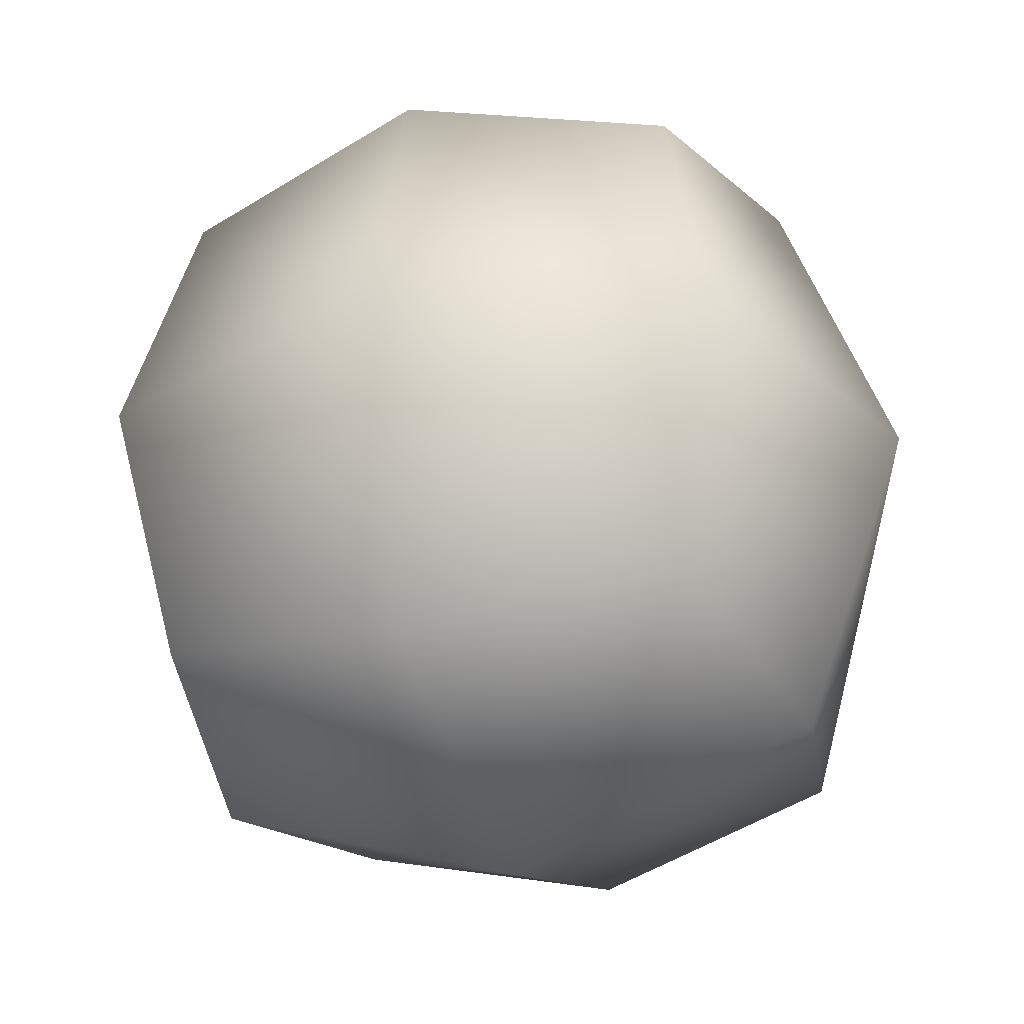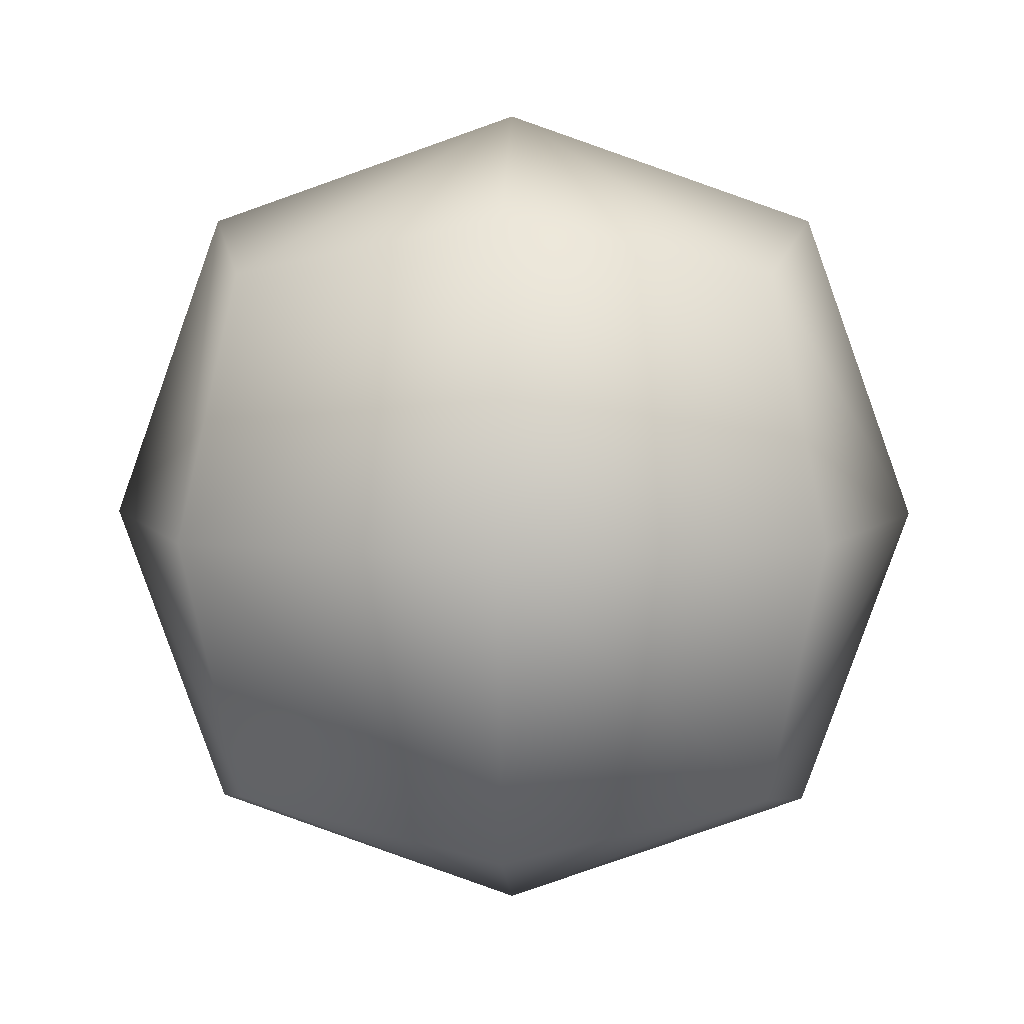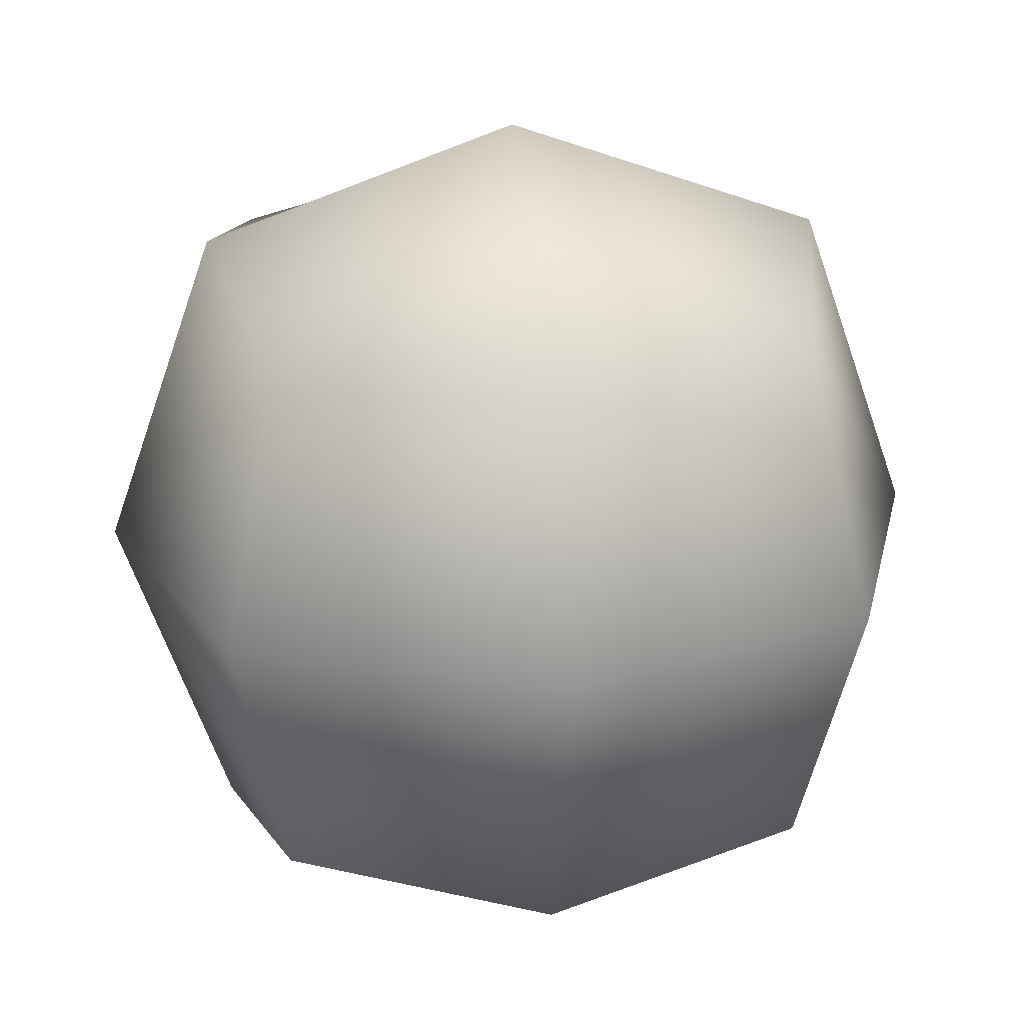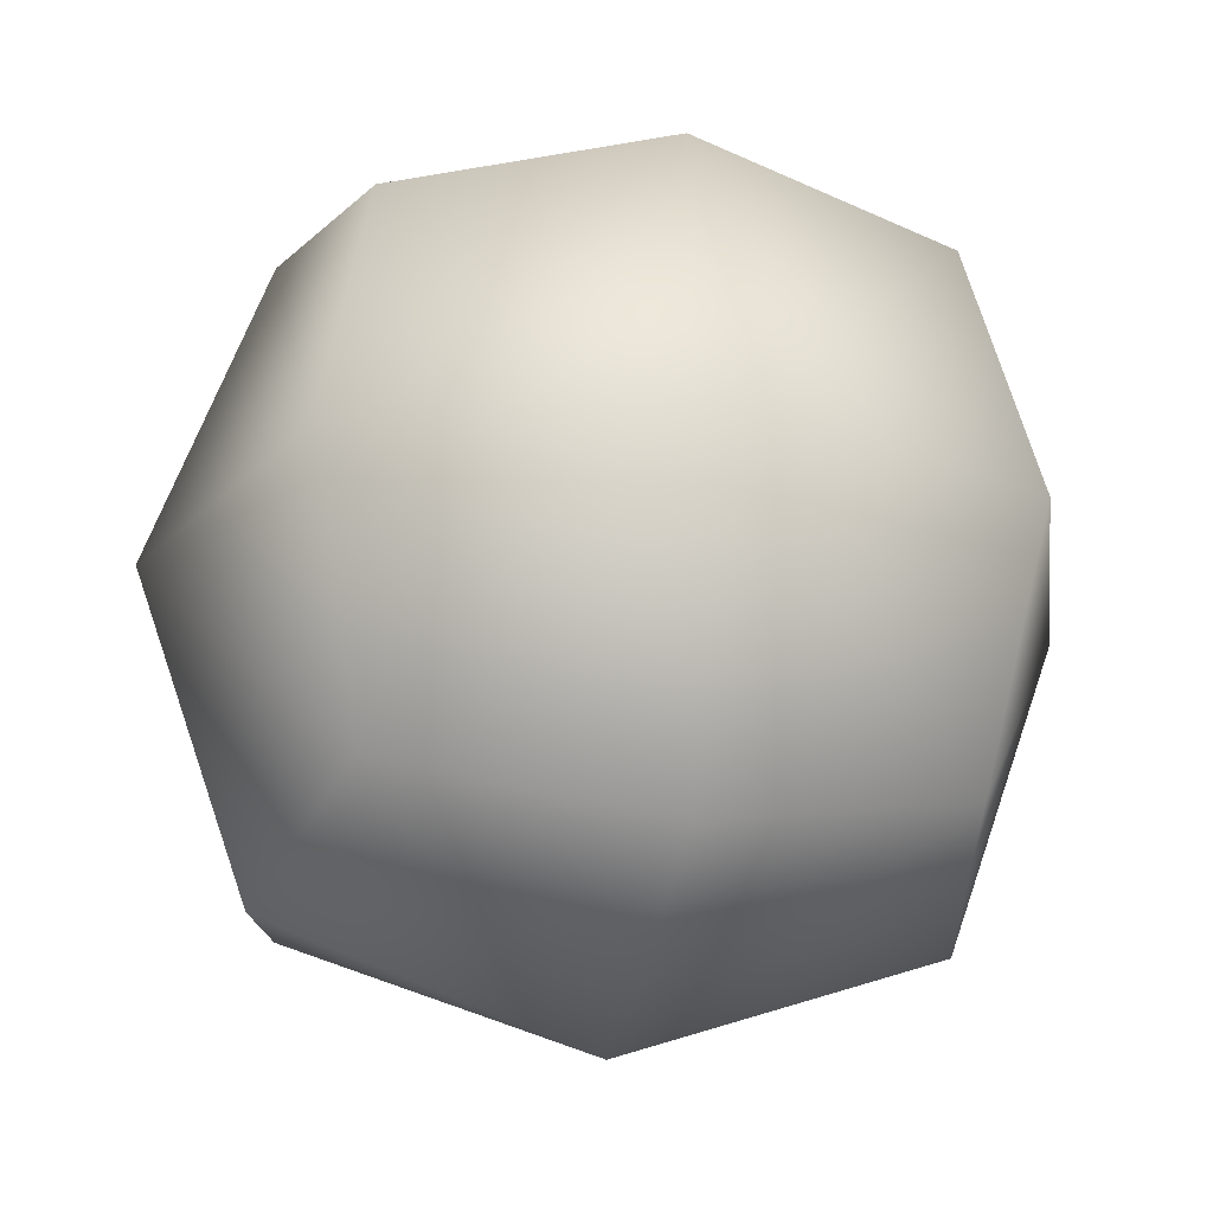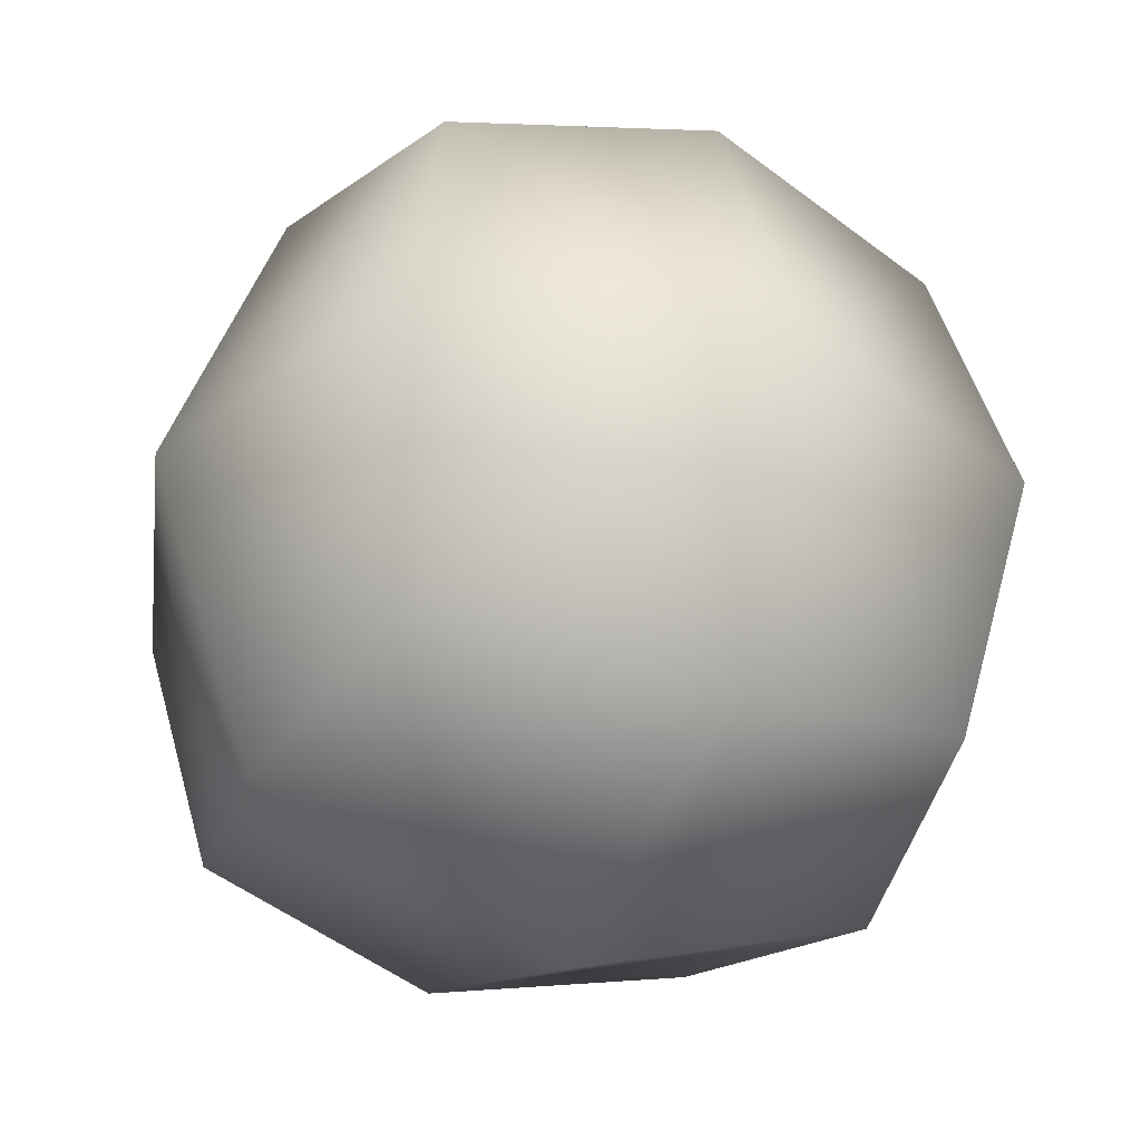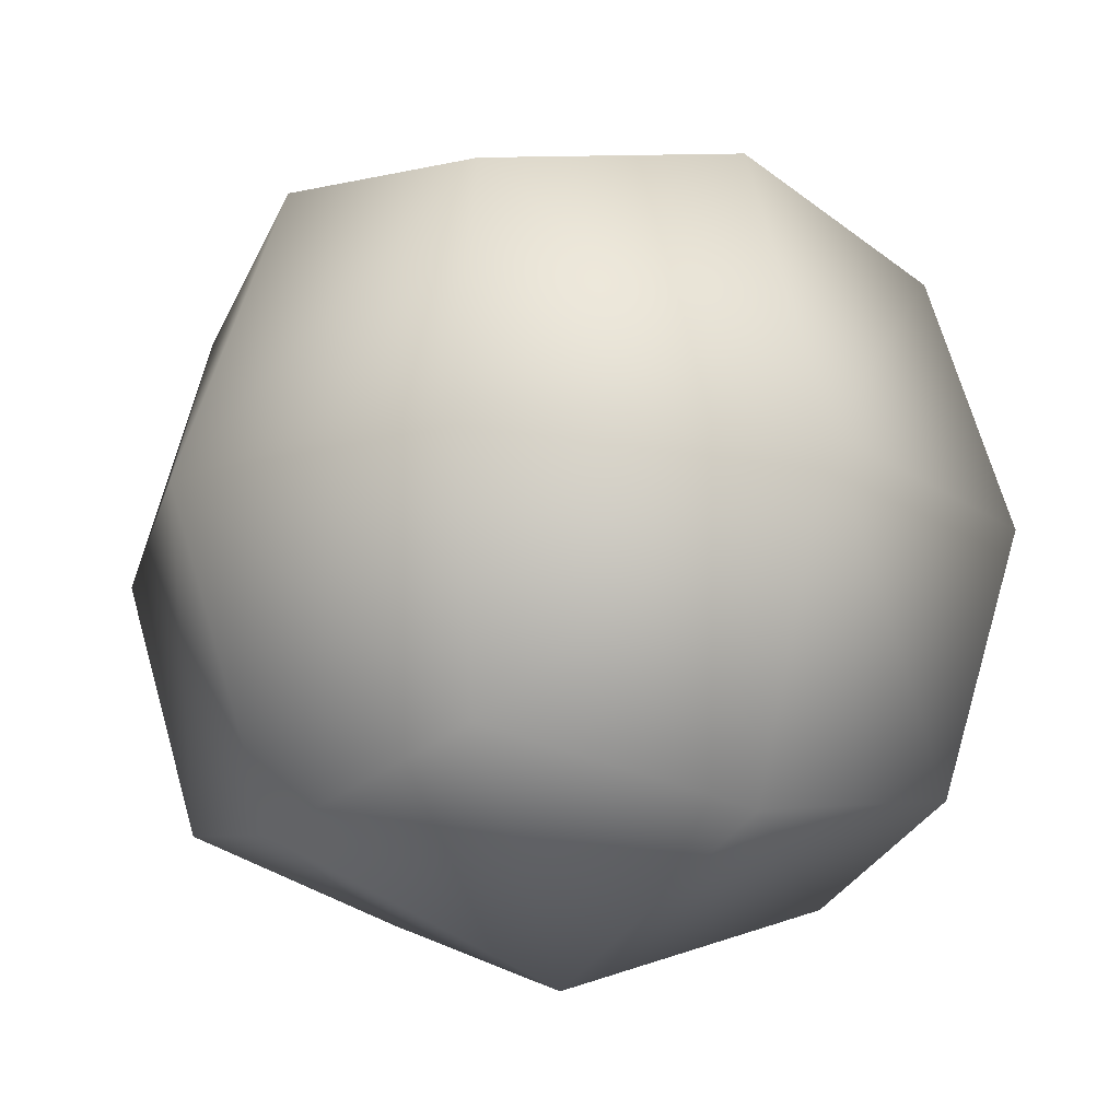
<metadata>
{"format":"obj","ext":"obj","renderer":"f3d","projection":"perspective","resolution":1024,"background":"white","views":[{"elev":-31.5,"azim":-70.0,"up":"+Y"},{"elev":5.8,"azim":1.9,"up":"+Y"},{"elev":22.6,"azim":82.7,"up":"+Z"},{"elev":-23.0,"azim":-12.7,"up":"+Y"},{"elev":-34.4,"azim":63.5,"up":"+Z"},{"elev":-18.1,"azim":56.7,"up":"+Z"}]}
</metadata>
<code>
g pm0088_61_LiquidBSkin
v 0.04619 0.2812 0.2737
v 0.03682 0.2753 0.283
v 0.04817 0.2793 0.283
v 0.05218 0.2905 0.283
v 0.03682 0.2793 0.2717
v 0.02745 0.2812 0.2737
v 0.02547 0.2793 0.283
v 0.02557 0.2905 0.2718
v 0.02147 0.2905 0.283
v 0.03682 0.2905 0.2677
v 0.04807 0.2905 0.2718
v 0.02745 0.2998 0.2737
v 0.02547 0.3017 0.283
v 0.03682 0.3057 0.283
v 0.03682 0.3018 0.2717
v 0.04619 0.2998 0.2737
v 0.04817 0.3017 0.283
v 0.04619 0.2998 0.2924
v 0.03682 0.3057 0.283
v 0.04817 0.3017 0.283
v 0.05218 0.2905 0.283
v 0.03682 0.3018 0.2943
v 0.02745 0.2998 0.2924
v 0.02547 0.3017 0.283
v 0.02557 0.2905 0.2943
v 0.02147 0.2905 0.283
v 0.03682 0.2905 0.2983
v 0.04807 0.2905 0.2943
v 0.04619 0.2812 0.2924
v 0.04817 0.2793 0.283
v 0.03682 0.2753 0.283
v 0.03682 0.2793 0.2943
v 0.02745 0.2812 0.2924
v 0.02547 0.2793 0.283
g pm0088_61_LiquidBSkin_0
f 3 2 1
f 4 3 1
f 2 5 1
f 5 2 6
f 2 7 6
f 6 7 8
f 5 6 8
f 7 9 8
f 1 5 10
f 10 5 8
f 11 4 1
f 11 1 10
f 8 9 12
f 9 13 12
f 13 14 12
f 15 10 8
f 12 15 8
f 10 15 11
f 14 15 12
f 4 11 16
f 15 16 11
f 15 14 16
f 17 4 16
f 14 17 16
f 20 19 18
f 21 20 18
f 19 22 18
f 22 19 23
f 19 24 23
f 23 24 25
f 23 25 22
f 24 26 25
f 18 22 27
f 25 27 22
f 28 21 18
f 28 18 27
f 21 28 29
f 29 28 27
f 30 21 29
f 31 30 29
f 32 29 27
f 32 27 25
f 32 31 29
f 25 26 33
f 33 32 25
f 31 32 33
f 26 34 33
f 34 31 33

</code>
